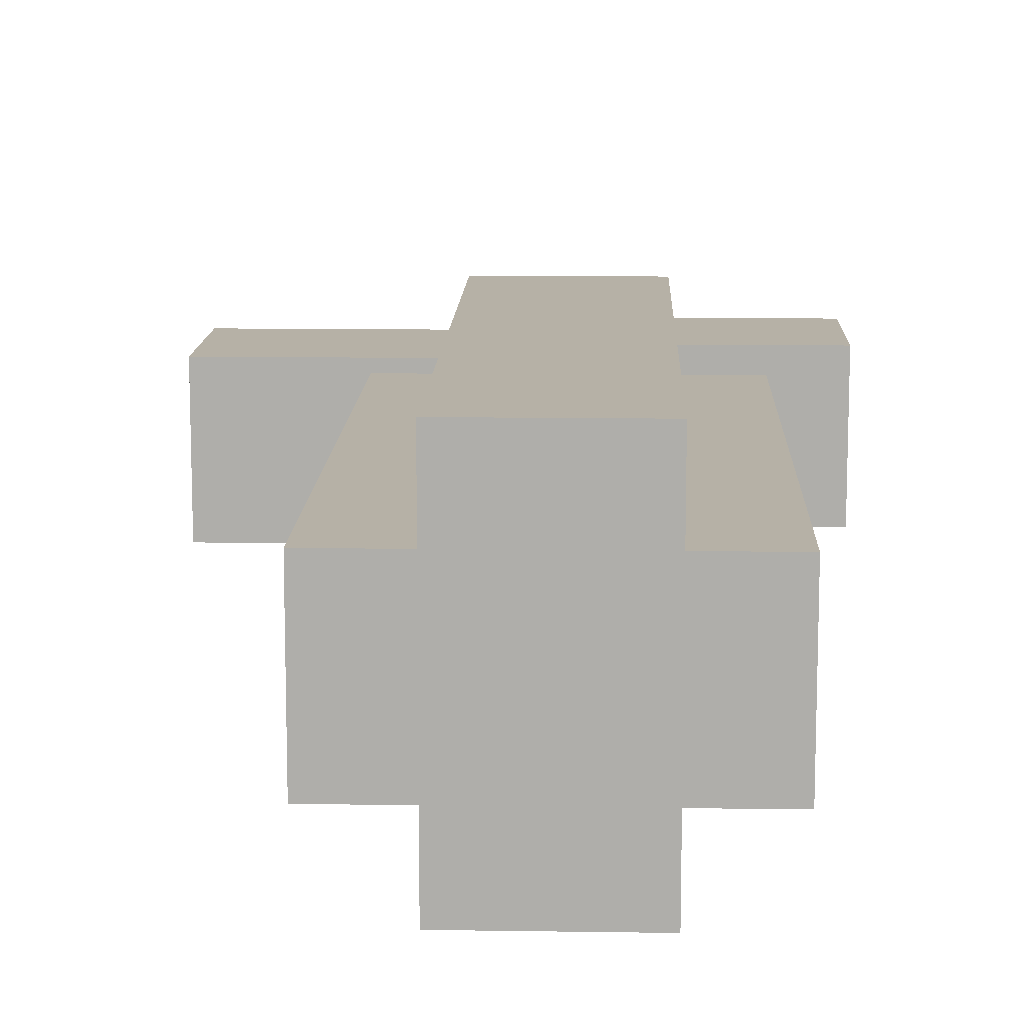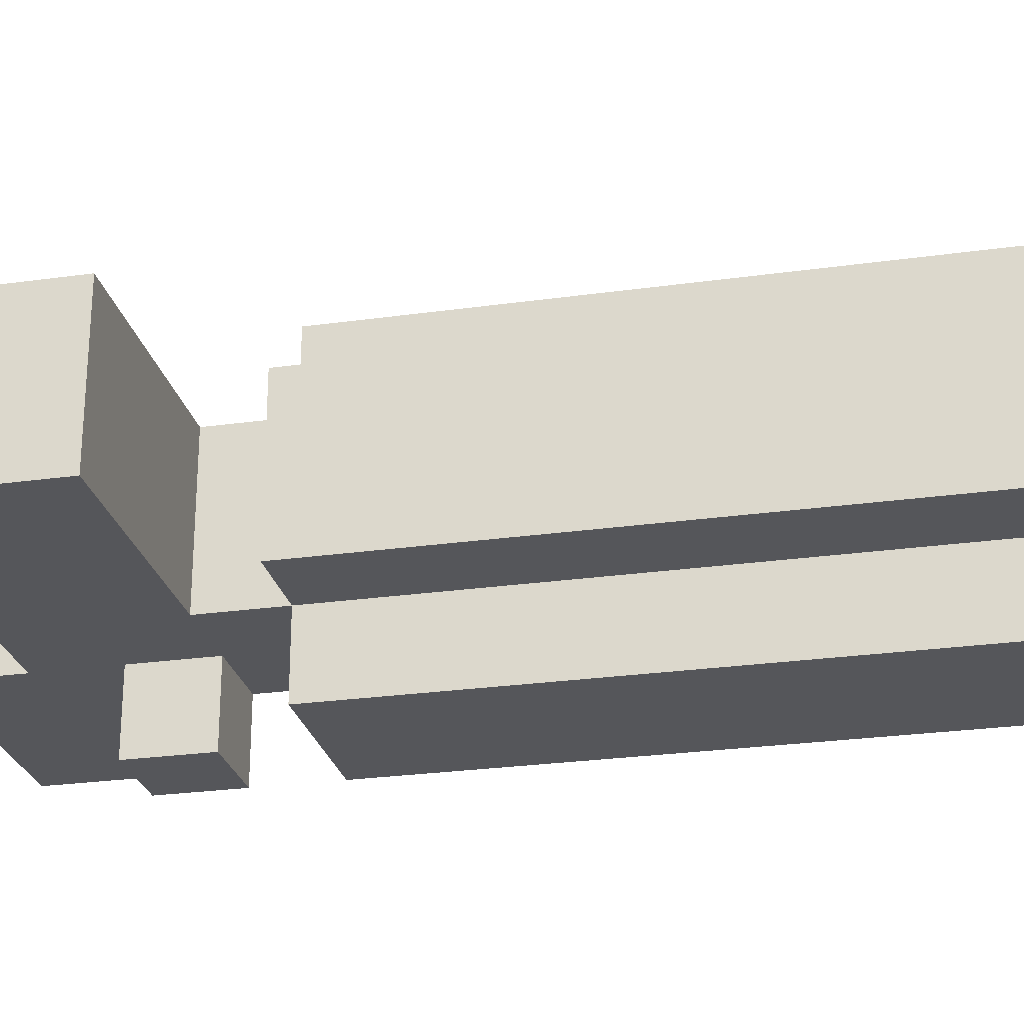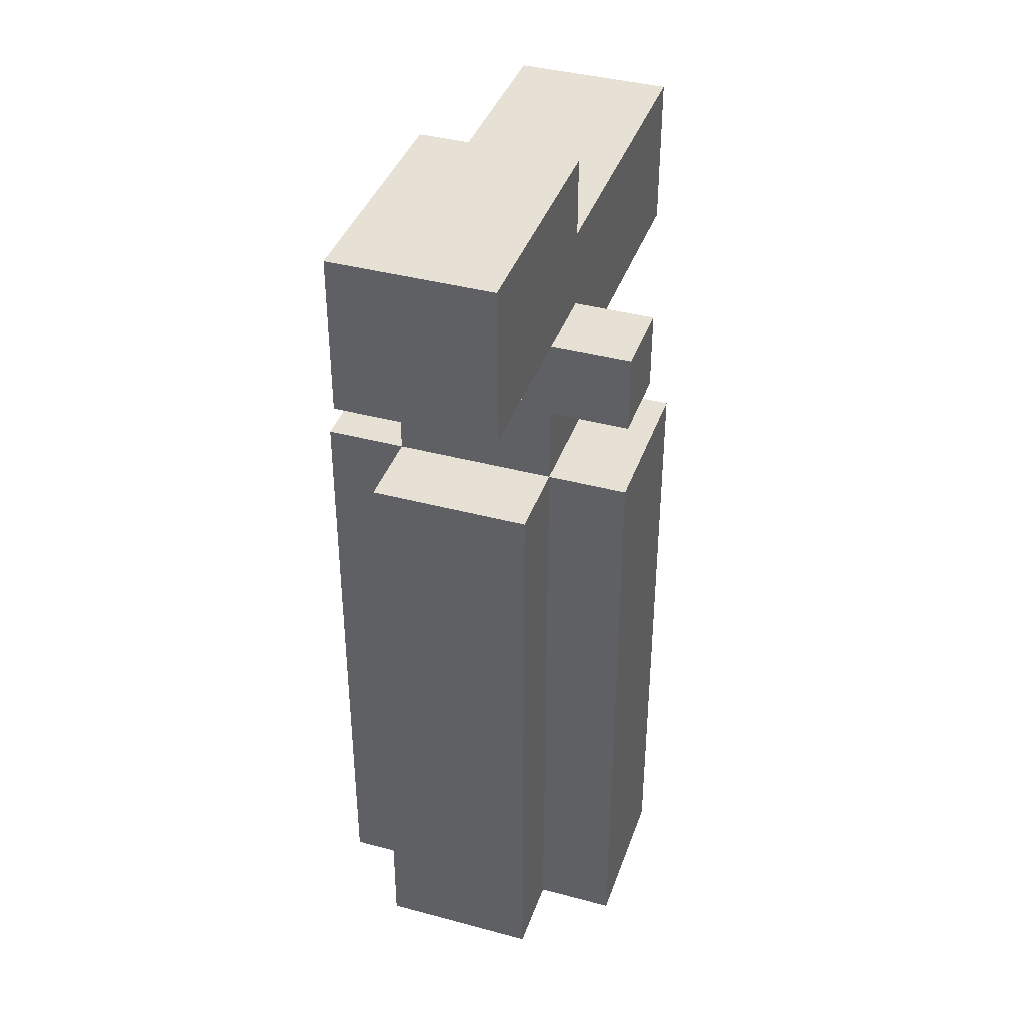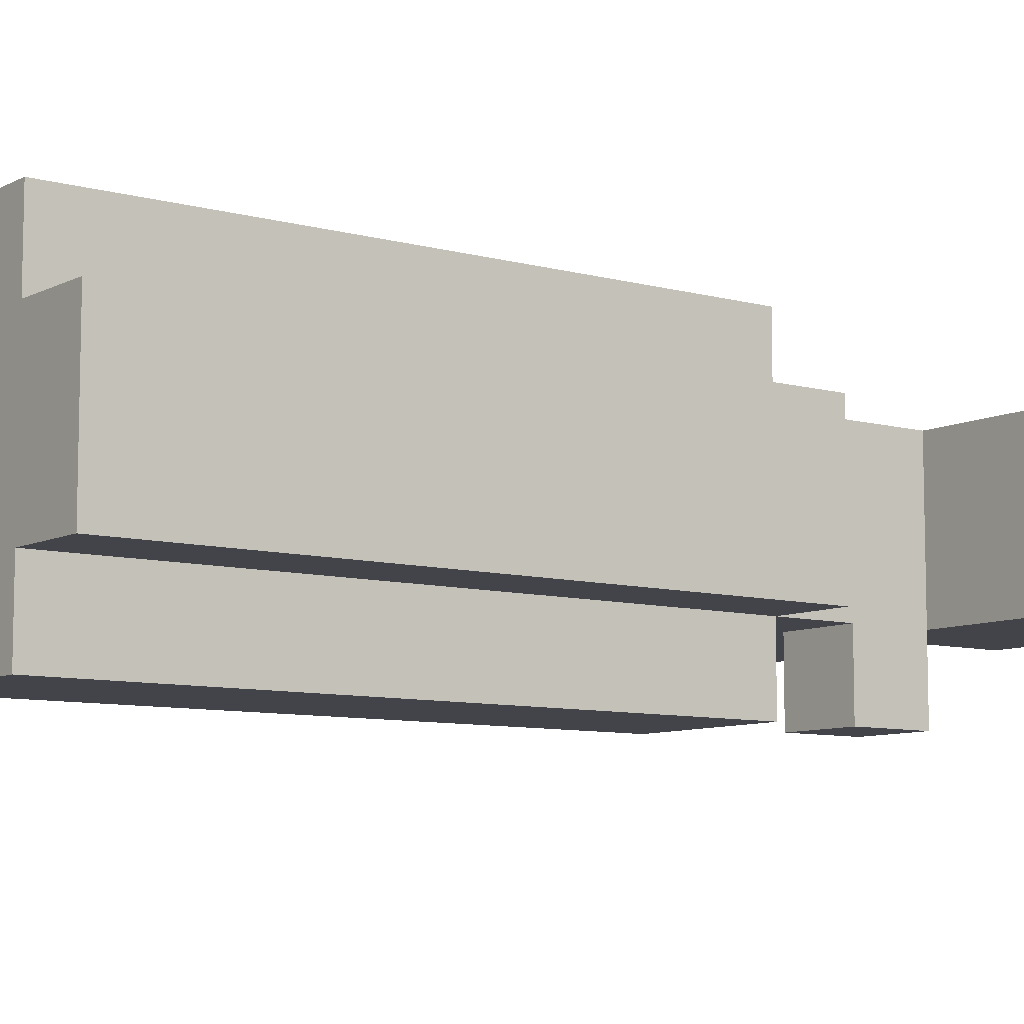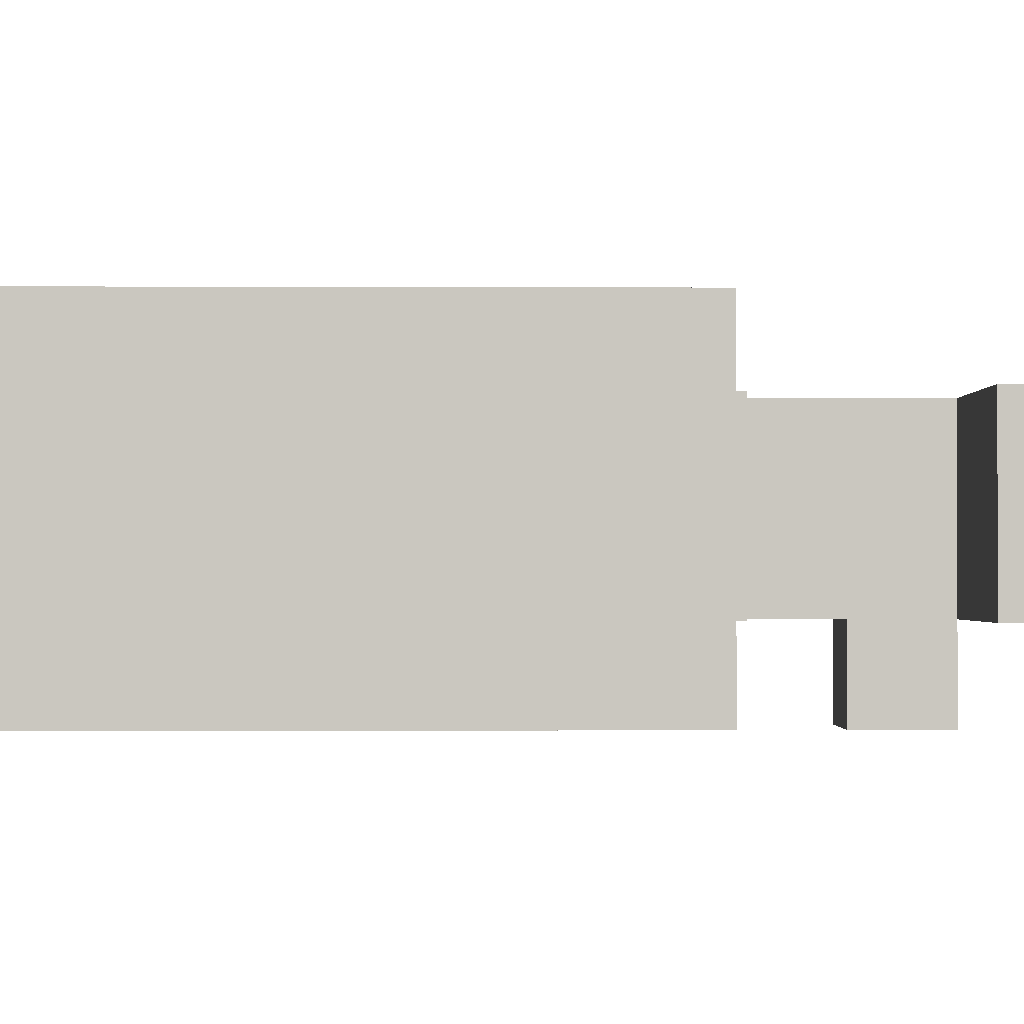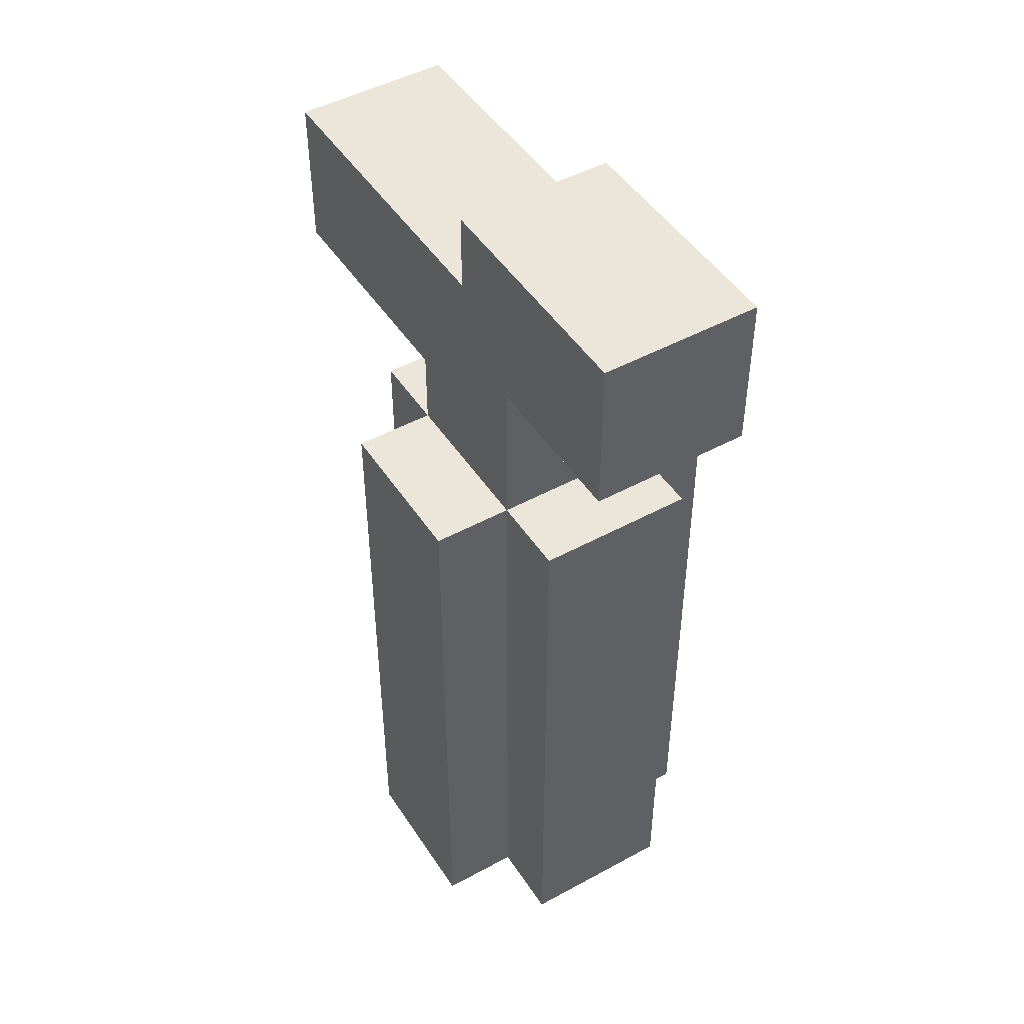
<metadata>
{"format":"obj","ext":"obj","renderer":"f3d","projection":"perspective","resolution":1024,"background":"white","views":[{"elev":12.1,"azim":2.0,"up":"+Z"},{"elev":-26.0,"azim":-77.4,"up":"+Z"},{"elev":39.3,"azim":108.5,"up":"+Y"},{"elev":-8.5,"azim":53.2,"up":"+Z"},{"elev":-1.2,"azim":89.0,"up":"+Z"},{"elev":47.5,"azim":58.4,"up":"+Y"}]}
</metadata>
<code>
o
v -0.3 0.9 0.1
v -0.3 0.9 -0.1
v -0.3 1.1 0.1
v -0.3 1.1 -0.1
v -0.1 0 0.1
v -0.1 0 -0.1
v -0.1 0.3 0.1
v -0.1 0.3 -0.1
v -0.1 0.6 0.1
v -0.1 0.6 -0.1
v -0.1 0.7 0.1
v -0.1 0.7 -0.1
v -0.1 0.8 0.1
v -0.1 0.8 -0.1
v 0 0 0.2
v 0 0 0.1
v 0 0 -0.1
v 0 0 -0.2
v 0 0.3 0.2
v 0 0.3 0.1
v 0 0.3 -0.1
v 0 0.3 -0.2
v 0 0.6 0.2
v 0 0.6 0.1
v 0 0.6 -0.1
v 0 0.6 -0.2
v 0 0.7 0.2
v 0 0.7 0.1
v 0 0.7 -0.1
v 0 0.7 -0.2
v 0 0.8 0.2
v 0 0.8 0.1
v 0 0.8 -0.1
v 0 0.8 -0.2
v 0 0.9 0.1
v 0 0.9 -0.1
v 0.1 0.9 -0.1
v 0.1 0.9 -0.2
v 0.1 1 -0.1
v 0.1 1 -0.2
v 0.1 1.1 0.1
v 0.1 1.1 -0.1
v 0.1 1.2 0.1
v 0.1 1.2 -0.1
v 0.2 0 0.2
v 0.2 0 0.1
v 0.2 0 -0.1
v 0.2 0 -0.2
v 0.2 0.8 0.2
v 0.2 0.8 0.1
v 0.2 0.8 -0.1
v 0.2 0.8 -0.2
v 0.2 0.9 -0.1
v 0.2 0.9 -0.2
v 0.2 1 0.1
v 0.2 1 -0.1
v 0.2 1 -0.2
v 0.3 0 0.1
v 0.3 0 -0.1
v 0.3 0.8 0.1
v 0.3 0.8 -0.1
v 0.4 1 0.1
v 0.4 1 -0.1
v 0.4 1.2 0.1
v 0.4 1.2 -0.1
v 0 0 0.2
v 0 0.3 0.2
v 0 0.6 0.2
v 0 0.7 0.2
v 0 0.8 0.2
v 0.1 0.3 0.2
v 0.1 0.6 0.2
v 0.1 0.7 0.2
v 0.2 0 0.2
v 0.2 0.8 0.2
v -0.3 0.9 0.1
v -0.3 1.1 0.1
v -0.1 0 0.1
v -0.1 0.3 0.1
v -0.1 0.6 0.1
v -0.1 0.7 0.1
v -0.1 0.8 0.1
v 0 0 0.1
v 0 0.3 0.1
v 0 0.6 0.1
v 0 0.7 0.1
v 0 0.8 0.1
v 0 0.9 0.1
v 0.1 1.1 0.1
v 0.1 1.2 0.1
v 0.2 0 0.1
v 0.2 0.8 0.1
v 0.2 1 0.1
v 0.3 0 0.1
v 0.3 0.8 0.1
v 0.4 1 0.1
v 0.4 1.2 0.1
v -0.3 0.9 -0.1
v -0.3 1.1 -0.1
v -0.1 0 -0.1
v -0.1 0.3 -0.1
v -0.1 0.6 -0.1
v -0.1 0.7 -0.1
v -0.1 0.8 -0.1
v 0 0 -0.1
v 0 0.3 -0.1
v 0 0.6 -0.1
v 0 0.7 -0.1
v 0 0.8 -0.1
v 0 0.9 -0.1
v 0.1 0.9 -0.1
v 0.1 1 -0.1
v 0.1 1.1 -0.1
v 0.1 1.2 -0.1
v 0.2 0 -0.1
v 0.2 0.8 -0.1
v 0.2 0.9 -0.1
v 0.2 1 -0.1
v 0.3 0 -0.1
v 0.3 0.8 -0.1
v 0.4 1 -0.1
v 0.4 1.2 -0.1
v 0 0 -0.2
v 0 0.3 -0.2
v 0 0.6 -0.2
v 0 0.7 -0.2
v 0 0.8 -0.2
v 0.1 0.3 -0.2
v 0.1 0.6 -0.2
v 0.1 0.7 -0.2
v 0.1 0.9 -0.2
v 0.1 1 -0.2
v 0.2 0 -0.2
v 0.2 0.8 -0.2
v 0.2 0.9 -0.2
v 0.2 1 -0.2
v 0 0 0.2
v 0.2 0 0.2
v -0.1 0 0.1
v 0 0 0.1
v 0.2 0 0.1
v 0.3 0 0.1
v -0.1 0 -0.1
v 0 0 -0.1
v 0.2 0 -0.1
v 0.3 0 -0.1
v 0 0 -0.2
v 0.2 0 -0.2
v -0.3 0.9 0.1
v 0 0.9 0.1
v -0.3 0.9 -0.1
v 0 0.9 -0.1
v 0.1 0.9 -0.1
v 0.2 0.9 -0.1
v 0.1 0.9 -0.2
v 0.2 0.9 -0.2
v 0.2 1 0.1
v 0.4 1 0.1
v 0.2 1 -0.1
v 0.4 1 -0.1
v 0 0.8 0.2
v 0.2 0.8 0.2
v -0.1 0.8 0.1
v 0 0.8 0.1
v 0.2 0.8 0.1
v 0.3 0.8 0.1
v -0.1 0.8 -0.1
v 0 0.8 -0.1
v 0.2 0.8 -0.1
v 0.3 0.8 -0.1
v 0 0.8 -0.2
v 0.2 0.8 -0.2
v 0.1 1 -0.1
v 0.2 1 -0.1
v 0.1 1 -0.2
v 0.2 1 -0.2
v -0.3 1.1 0.1
v 0.1 1.1 0.1
v -0.3 1.1 -0.1
v 0.1 1.1 -0.1
v 0.1 1.2 0.1
v 0.4 1.2 0.1
v 0.1 1.2 -0.1
v 0.4 1.2 -0.1
f 3 2 1
f 4 2 3
f 7 6 5
f 8 6 7
f 9 8 7
f 10 8 9
f 11 10 9
f 12 10 11
f 13 12 11
f 14 12 13
f 19 16 15
f 20 16 19
f 21 18 17
f 22 18 21
f 23 20 19
f 24 20 23
f 25 22 21
f 26 22 25
f 27 24 23
f 28 24 27
f 29 26 25
f 30 26 29
f 31 28 27
f 32 28 31
f 33 30 29
f 34 30 33
f 35 33 32
f 36 33 35
f 39 38 37
f 40 38 39
f 43 42 41
f 44 42 43
f 45 46 49
f 49 46 50
f 47 48 51
f 51 48 52
f 50 51 53
f 50 53 55
f 53 54 56
f 55 53 56
f 56 54 57
f 58 59 60
f 60 59 61
f 62 63 64
f 64 63 65
f 71 67 66
f 71 68 67
f 72 69 68
f 72 68 71
f 73 70 69
f 73 69 72
f 74 72 71
f 74 71 66
f 74 73 72
f 75 70 73
f 75 73 74
f 83 79 78
f 84 80 79
f 84 79 83
f 85 81 80
f 85 80 84
f 86 82 81
f 86 81 85
f 87 82 86
f 88 77 76
f 89 88 87
f 89 77 88
f 92 89 87
f 92 90 89
f 93 90 92
f 94 92 91
f 95 92 94
f 96 90 93
f 97 90 96
f 100 101 105
f 101 102 106
f 105 101 106
f 102 103 107
f 106 102 107
f 103 104 108
f 107 103 108
f 108 104 109
f 98 99 110
f 109 110 111
f 110 99 111
f 111 99 112
f 112 99 113
f 109 111 116
f 116 111 117
f 112 113 118
f 113 114 118
f 115 116 119
f 119 116 120
f 118 114 121
f 121 114 122
f 123 124 128
f 124 125 128
f 125 126 129
f 128 125 129
f 126 127 130
f 129 126 130
f 128 129 133
f 123 128 133
f 129 130 133
f 130 127 134
f 133 130 134
f 131 132 135
f 135 132 136
f 140 138 137
f 141 138 140
f 143 140 139
f 143 142 141
f 143 141 140
f 144 142 143
f 145 142 144
f 146 142 145
f 147 145 144
f 148 145 147
f 151 150 149
f 152 150 151
f 155 154 153
f 156 154 155
f 159 158 157
f 160 158 159
f 161 162 164
f 164 162 165
f 163 164 167
f 167 164 168
f 165 166 169
f 169 166 170
f 168 169 171
f 171 169 172
f 173 174 175
f 175 174 176
f 177 178 179
f 179 178 180
f 181 182 183
f 183 182 184

</code>
